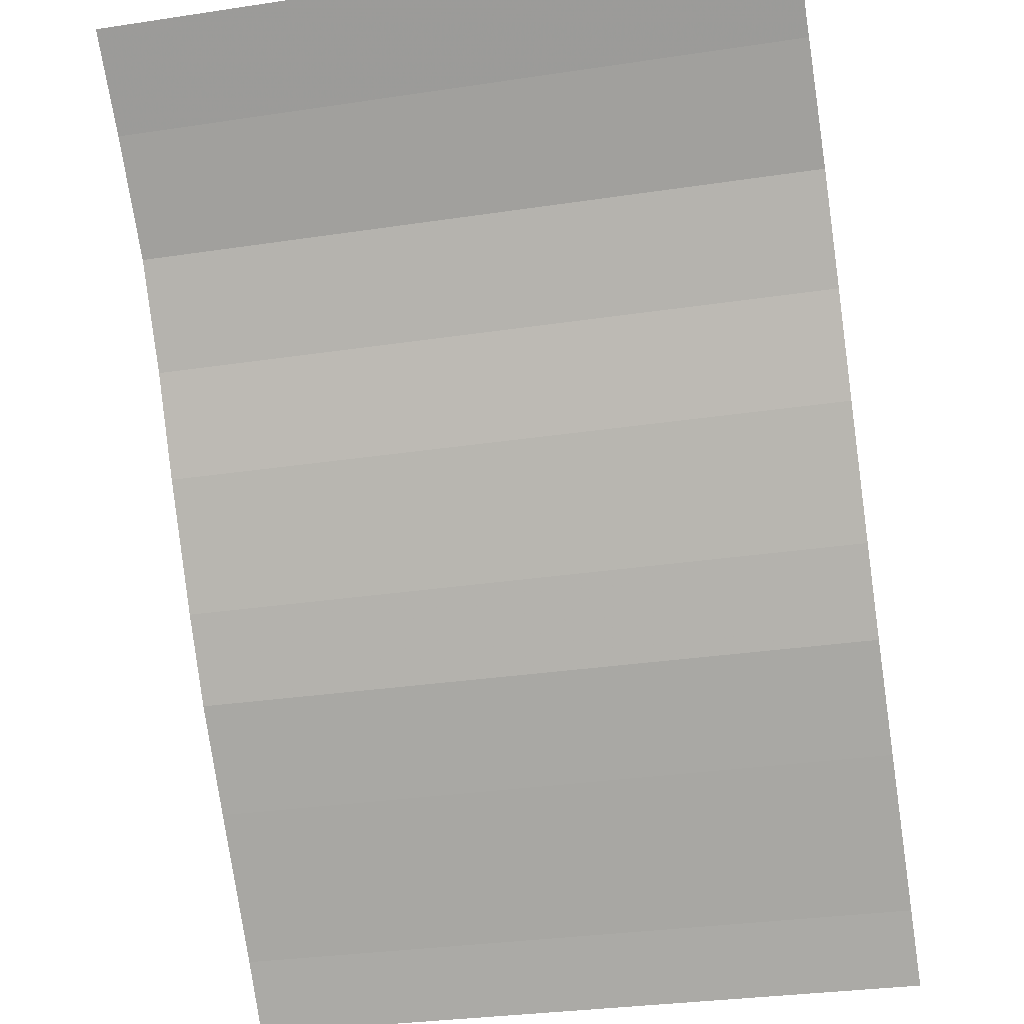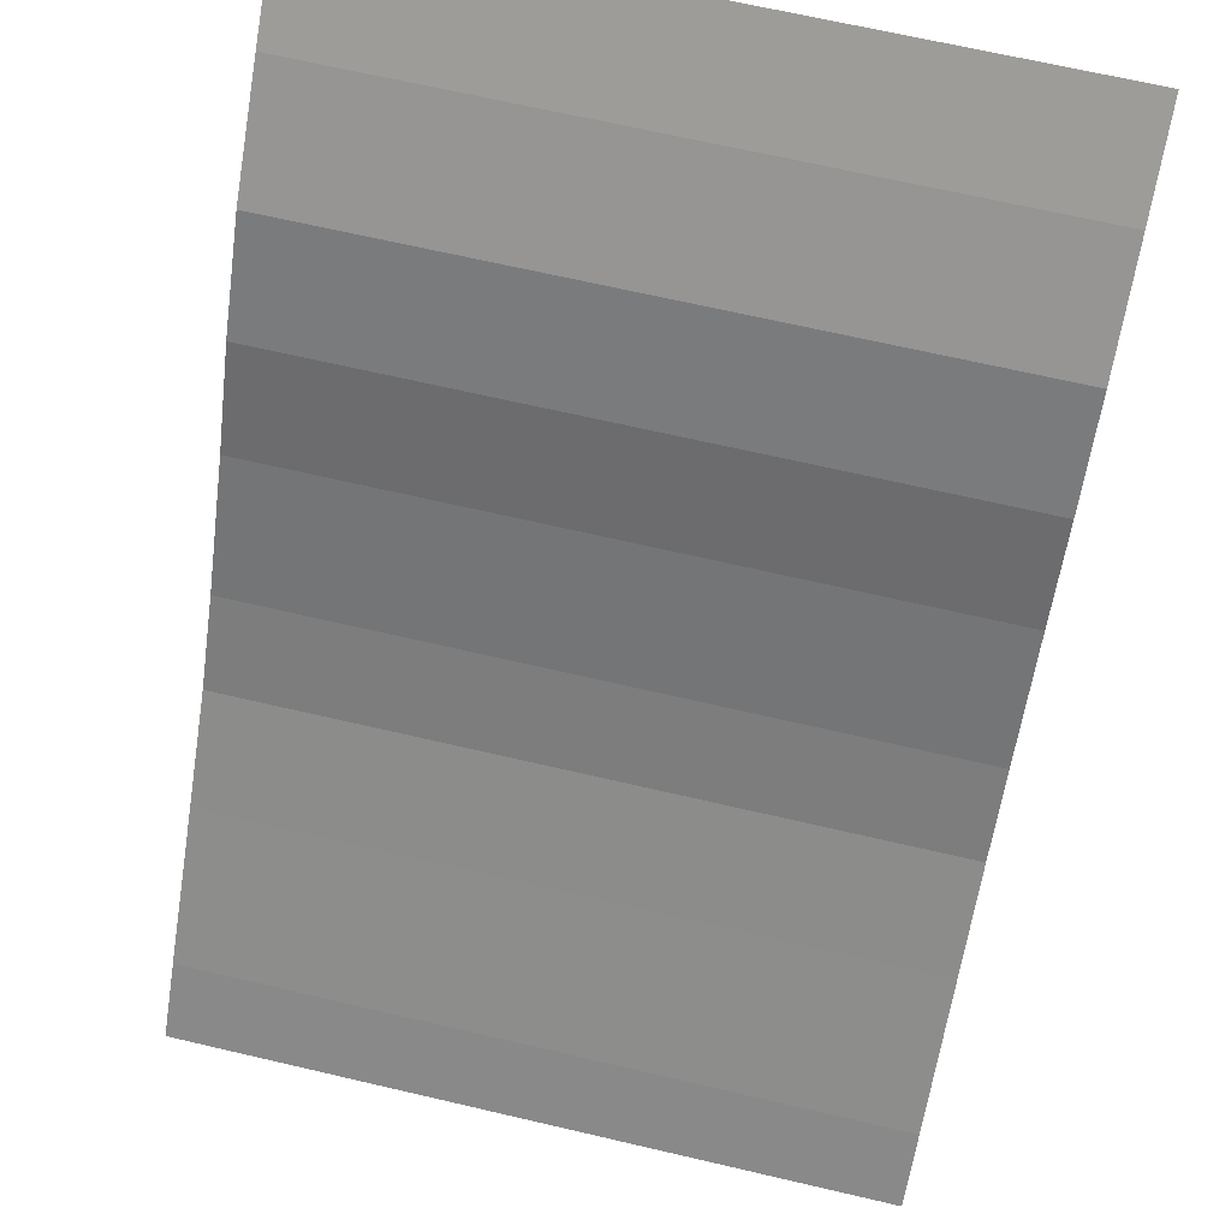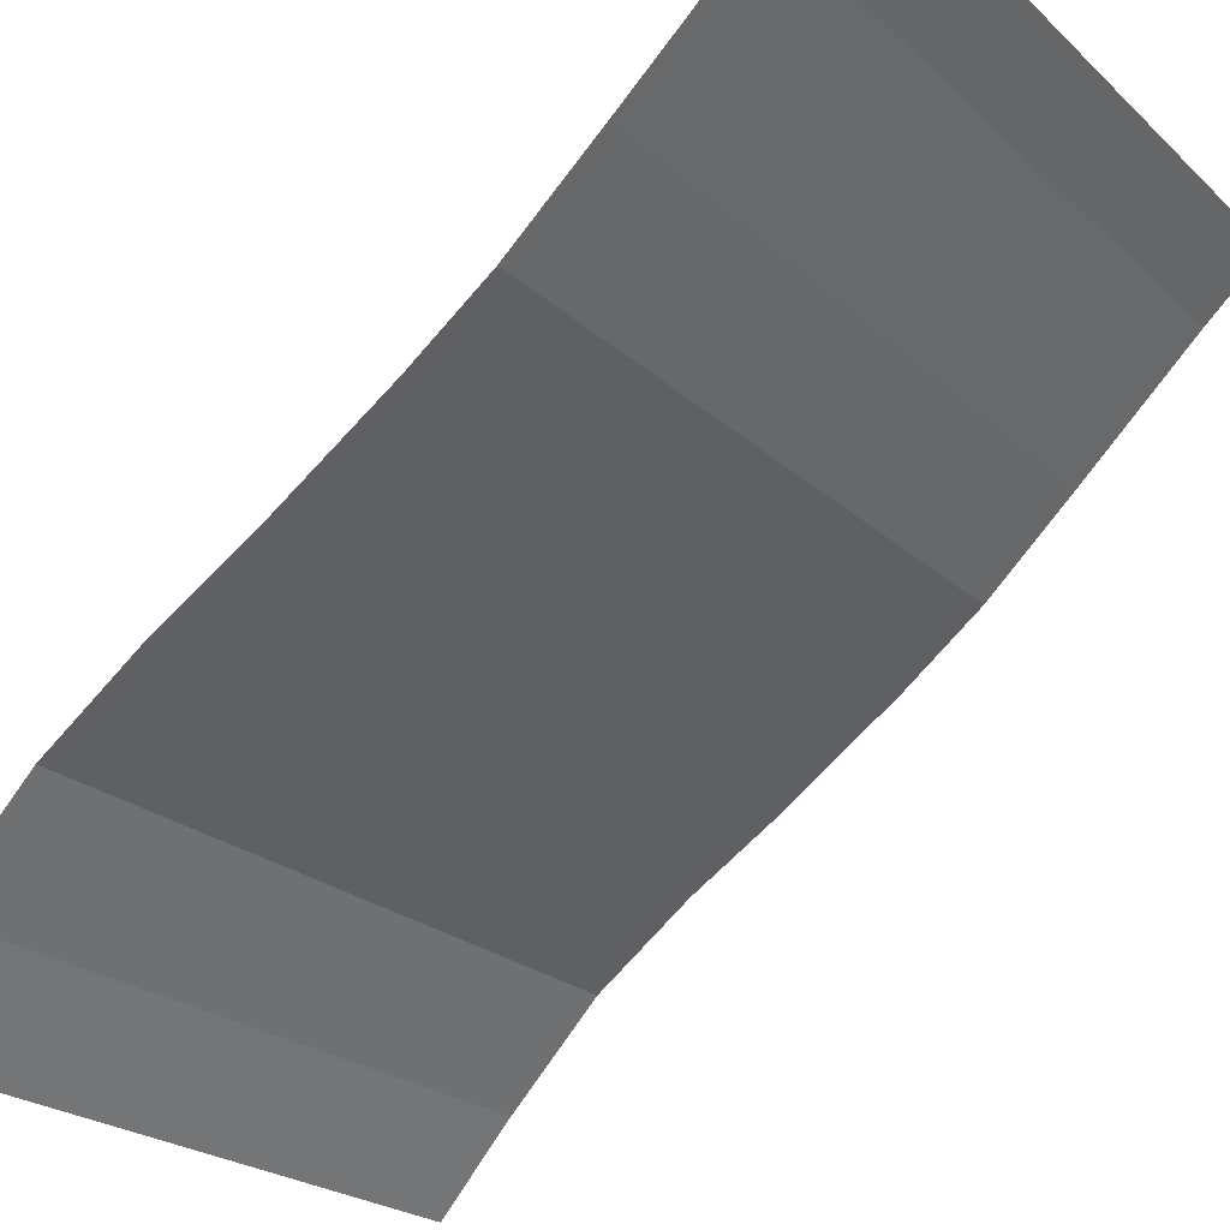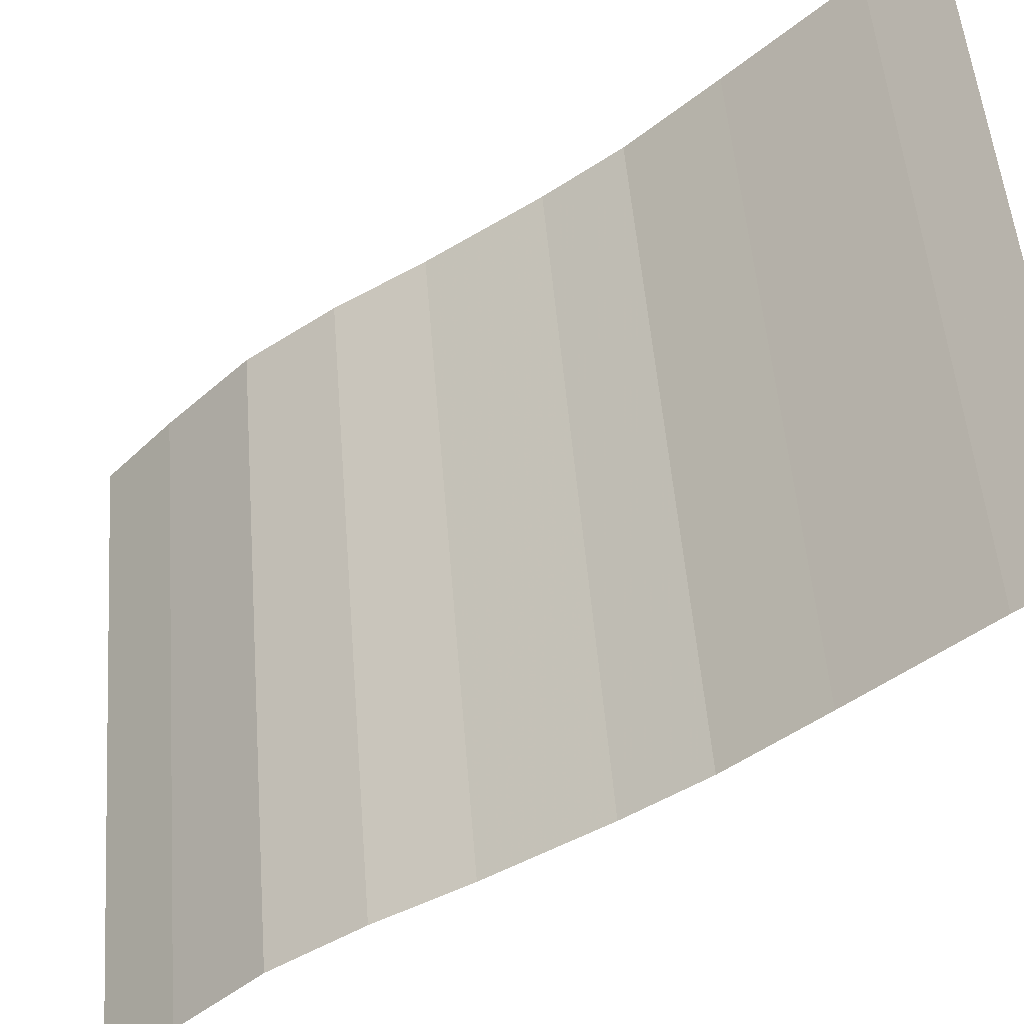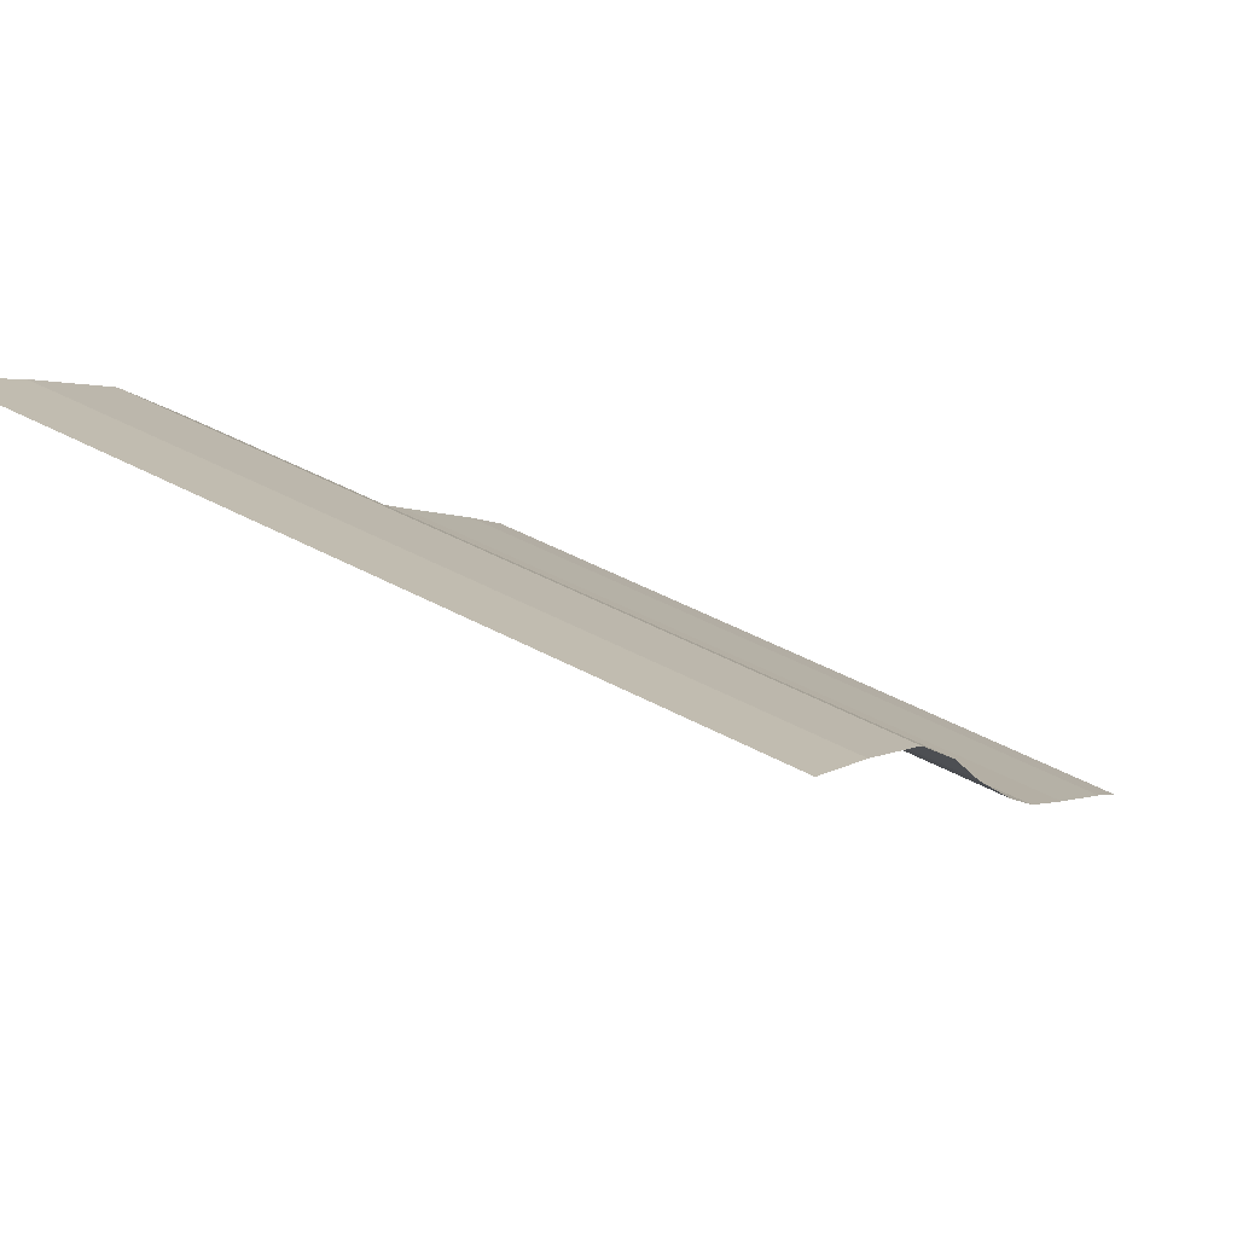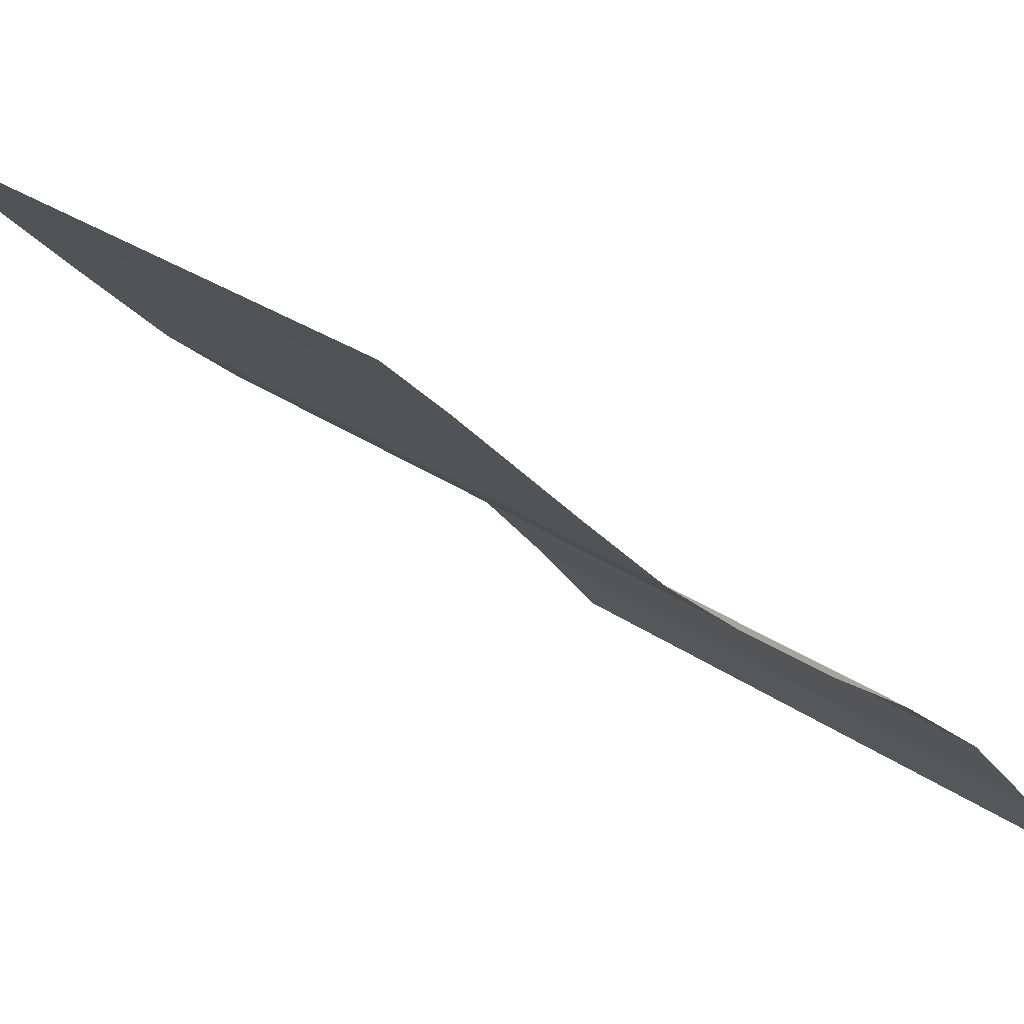
<metadata>
{"format":"obj","ext":"obj","renderer":"f3d","projection":"perspective","resolution":1024,"background":"white","views":[{"elev":-30.9,"azim":-167.8,"up":"+Y"},{"elev":68.1,"azim":13.1,"up":"+Y"},{"elev":-22.0,"azim":-57.2,"up":"+Z"},{"elev":52.5,"azim":-94.6,"up":"+Z"},{"elev":49.1,"azim":-149.4,"up":"+Y"},{"elev":24.4,"azim":50.7,"up":"+Z"}]}
</metadata>
<code>
v 0.5 -1.789 0.4219
v 0.5 -1.875 0.5
v -0.5 -1.875 0.5
v -0.5 -1.789 0.4219
v 0.5 -1.617 0.2578
v -0.5 -1.617 0.2578
v 0.5 -1.492 0.1406
v -0.5 -1.492 0.1406
v 0.5 -1.383 0.05469
v -0.5 -1.383 0.05469
v 0.5 -1.219 -0.0625
v -0.5 -1.219 -0.0625
v 0.5 -1.086 -0.1484
v -0.5 -1.086 -0.1484
v 0.5 -0.9531 -0.25
v -0.5 -0.9531 -0.25
v 0.5 -0.8281 -0.3828
v -0.5 -0.8281 -0.3828
v 0.5 -0.7266 -0.5
v -0.5 -0.7266 -0.5
f 1 2 3
f 1 3 4
f 1 4 5
f 5 4 6
f 5 6 7
f 7 6 8
f 7 8 9
f 9 8 10
f 9 10 11
f 11 10 12
f 11 12 13
f 13 12 14
f 13 14 15
f 15 14 16
f 15 16 17
f 17 16 18
f 17 18 19
f 19 18 20

</code>
